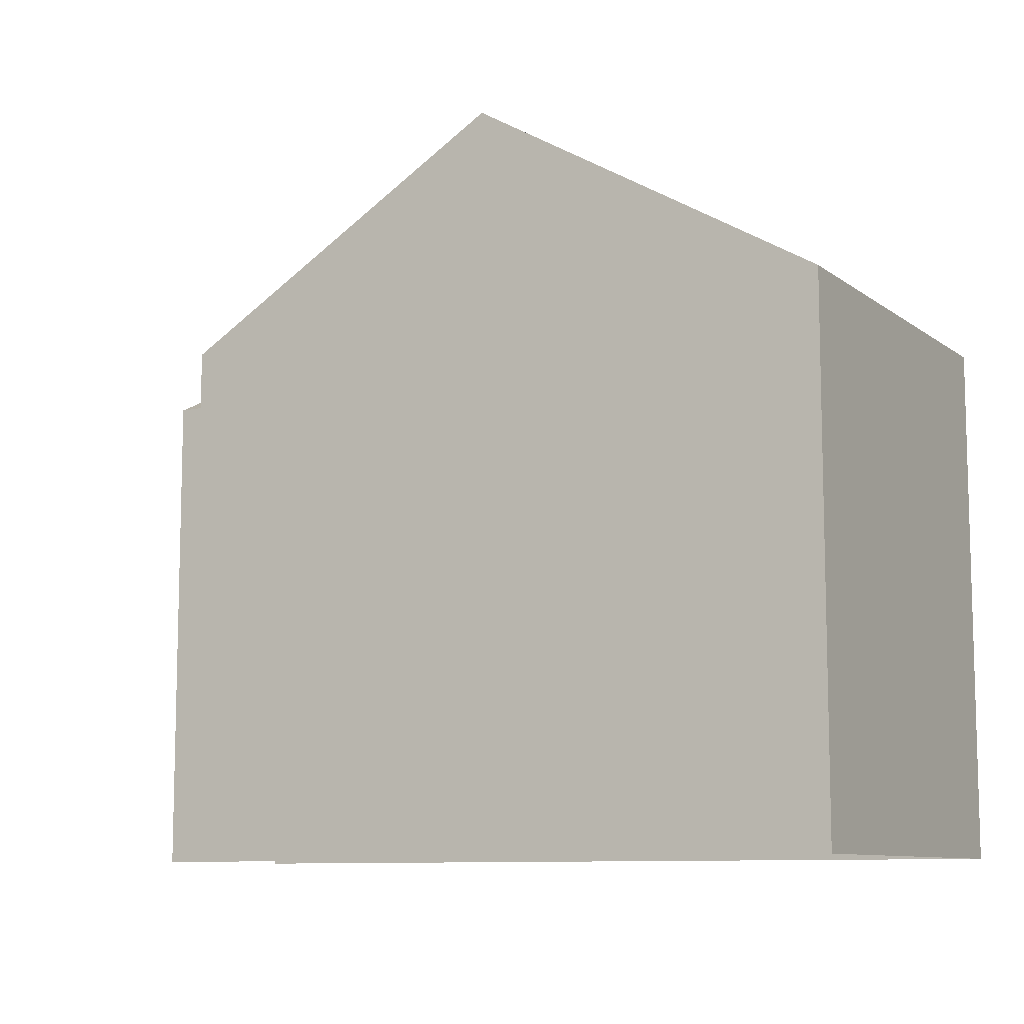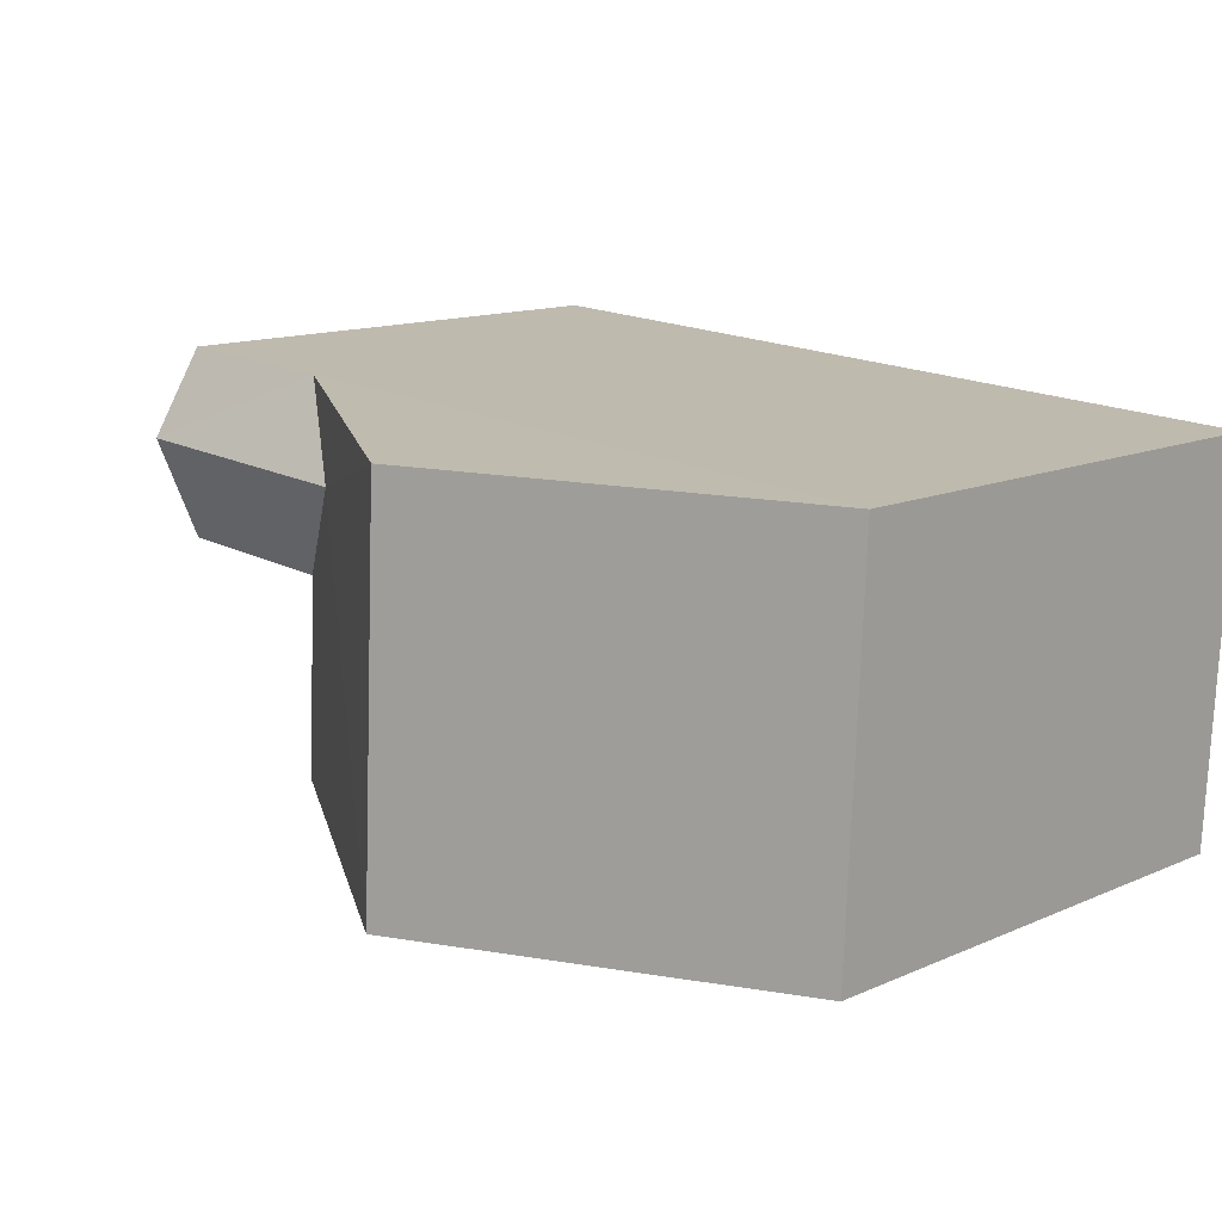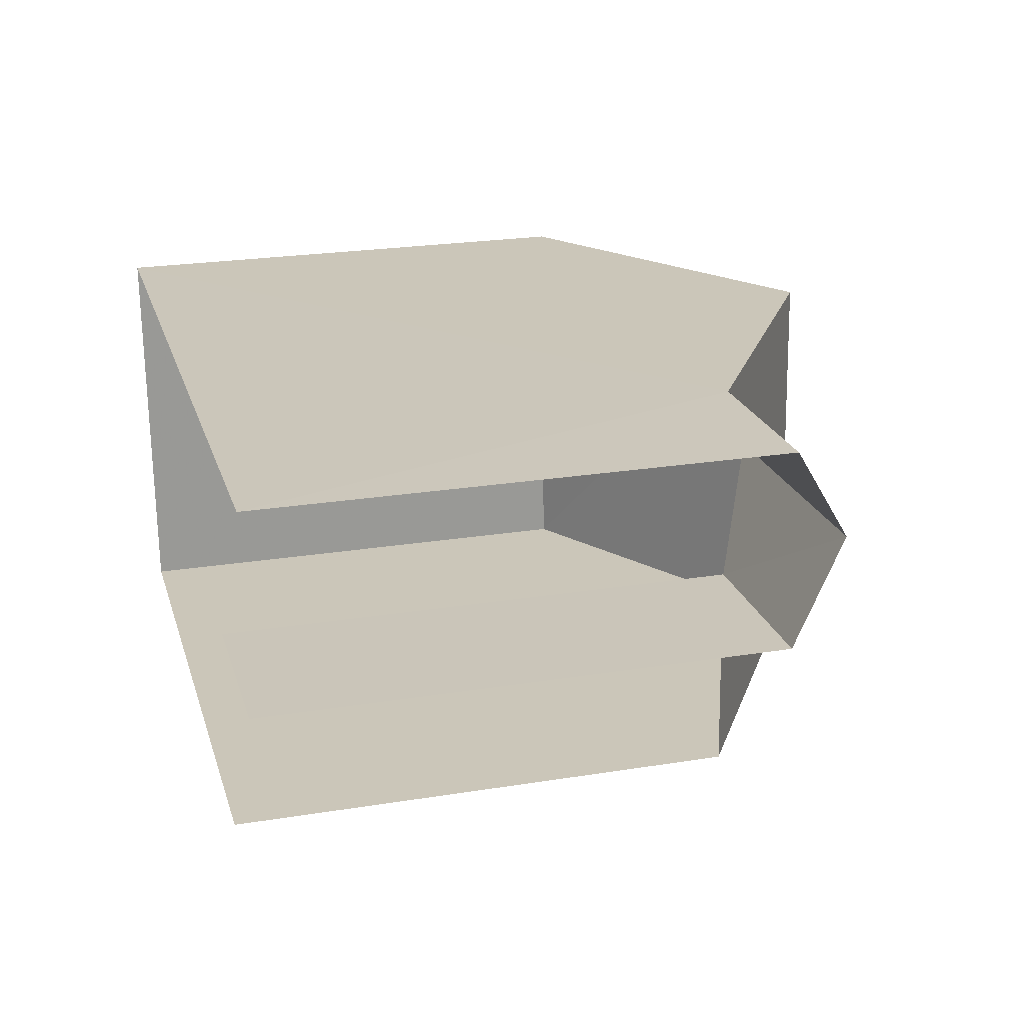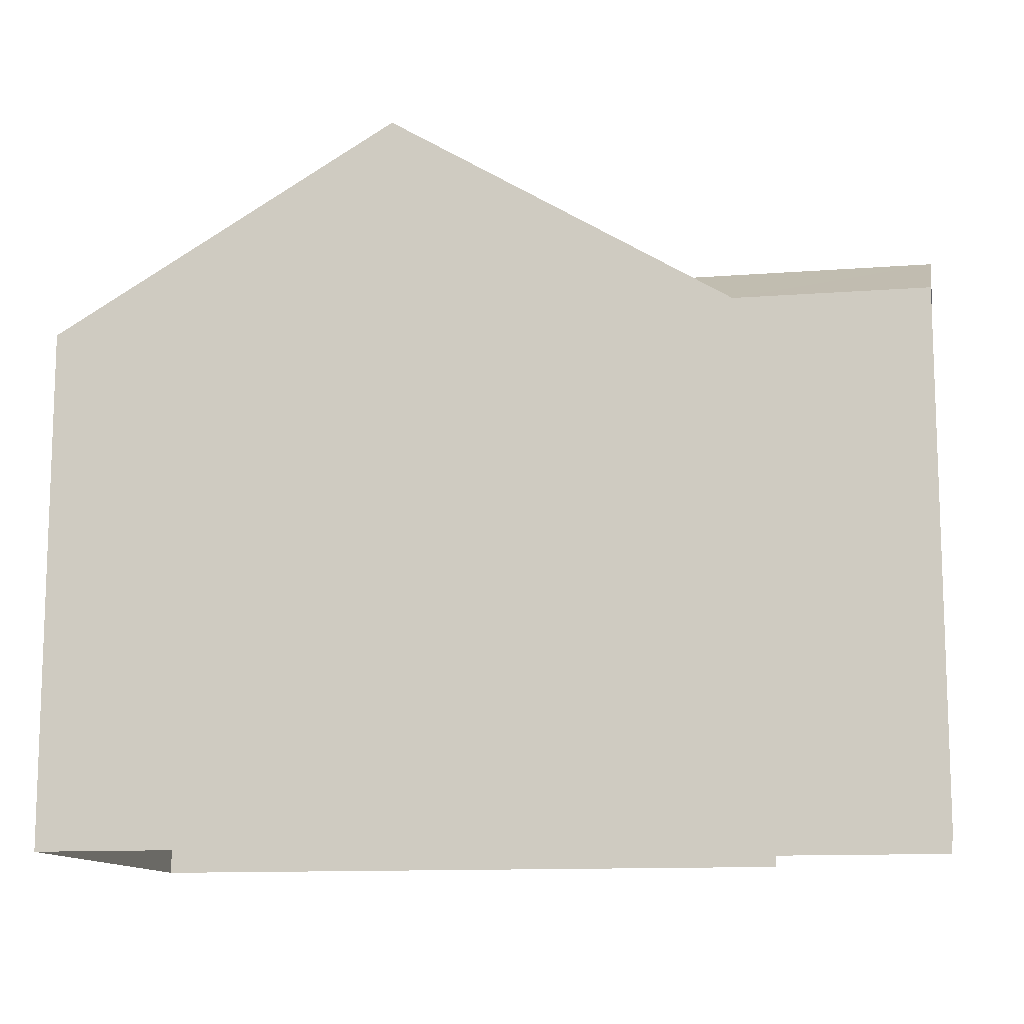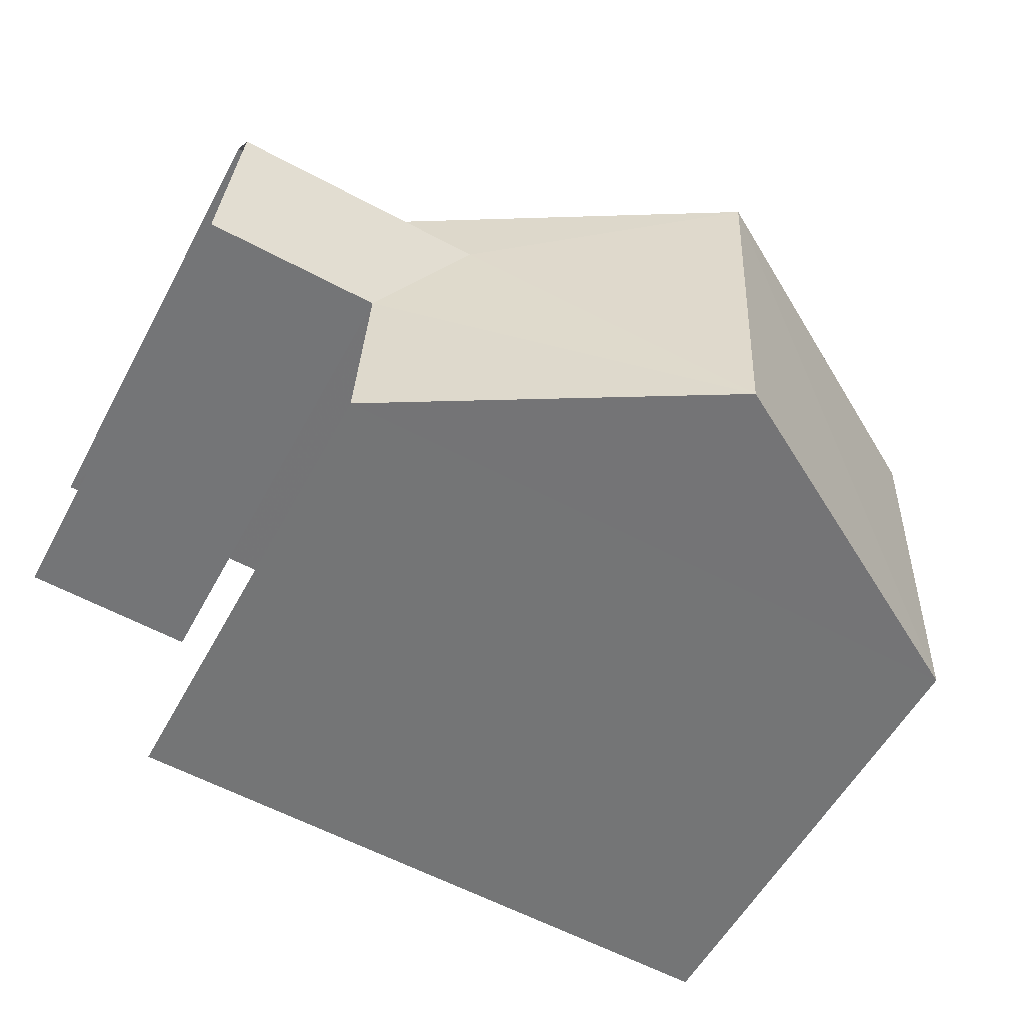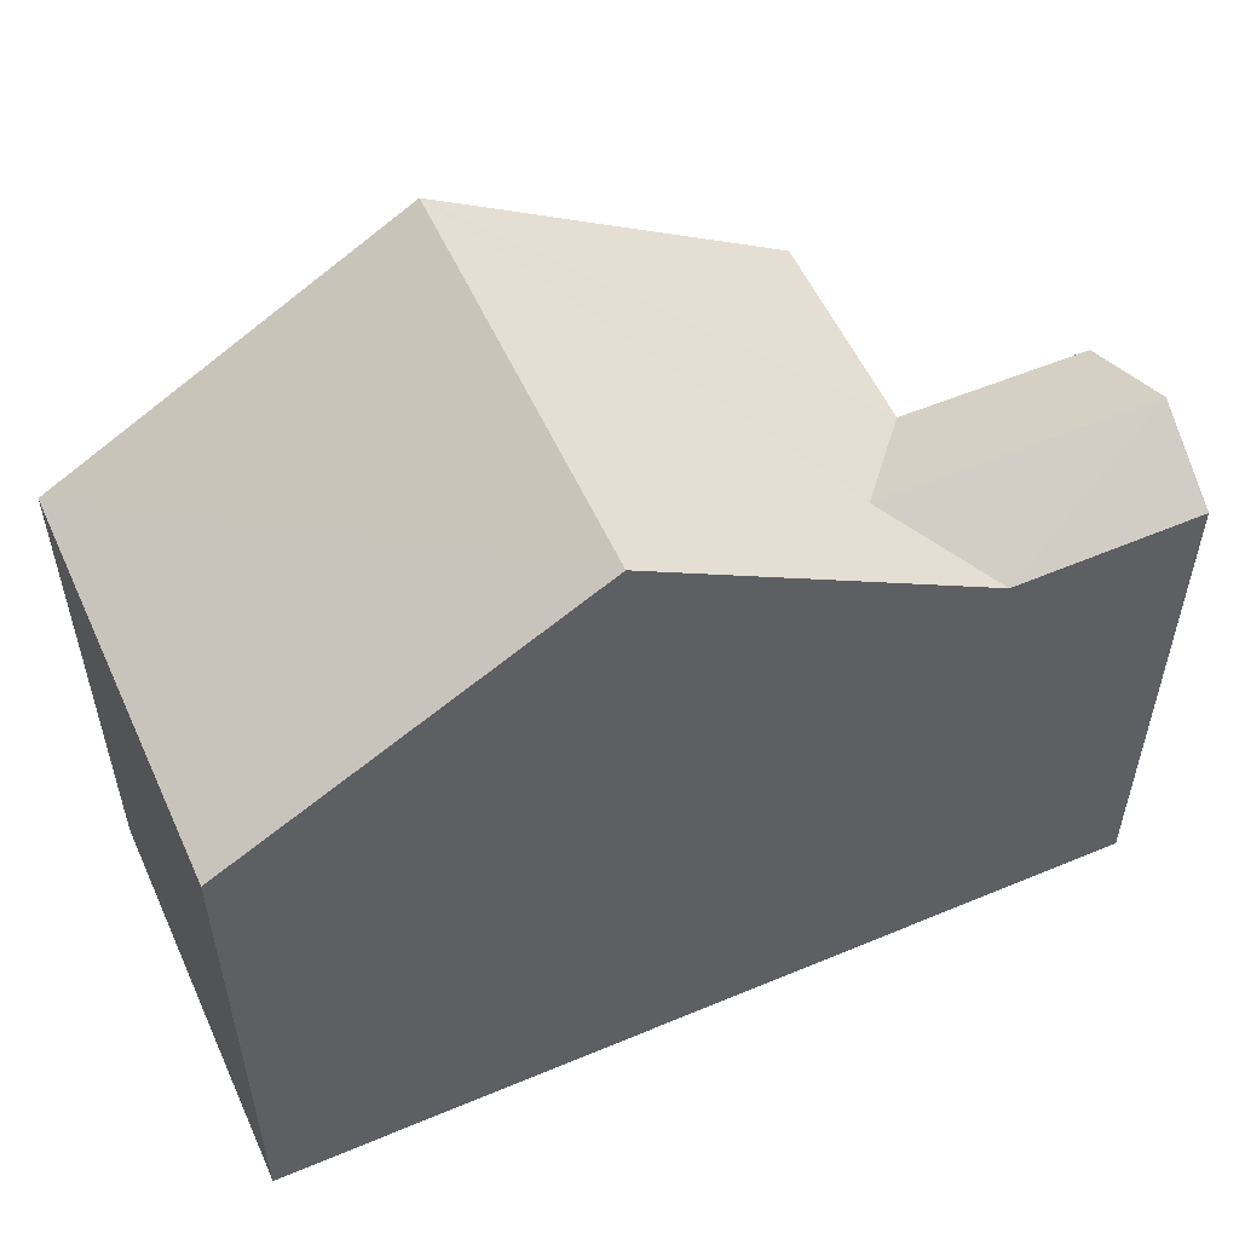
<metadata>
{"format":"obj","ext":"obj","renderer":"f3d","projection":"perspective","resolution":1024,"background":"white","views":[{"elev":-9.5,"azim":27.1,"up":"+Z"},{"elev":13.5,"azim":45.6,"up":"+Y"},{"elev":23.8,"azim":-105.0,"up":"+Y"},{"elev":-12.0,"azim":-172.2,"up":"+Z"},{"elev":-55.3,"azim":-28.1,"up":"+Y"},{"elev":53.9,"azim":153.3,"up":"+Z"}]}
</metadata>
<code>
v -3.734e+05 -1.043e+05 25.97
v -3.734e+05 -1.043e+05 25.97
v -3.734e+05 -1.043e+05 25.97
v -3.734e+05 -1.043e+05 25.97
v -3.734e+05 -1.043e+05 25.97
v -3.734e+05 -1.043e+05 25.97
v -3.734e+05 -1.043e+05 33.1
v -3.734e+05 -1.043e+05 32.46
v -3.734e+05 -1.043e+05 32.46
v -3.734e+05 -1.043e+05 33.1
v -3.734e+05 -1.043e+05 32.46
v -3.734e+05 -1.043e+05 32.46
v -3.734e+05 -1.043e+05 32.46
v -3.734e+05 -1.043e+05 32.46
v -3.734e+05 -1.043e+05 35.01
v -3.734e+05 -1.043e+05 35.01
v -3.734e+05 -1.043e+05 32.46
f 1 2 3
f 3 2 4
f 4 2 5
f 2 6 5
f 17 2 1
f 17 9 2
f 12 5 8
f 12 8 7
f 5 6 8
f 7 8 9
f 10 7 9
f 11 12 7
f 10 11 7
f 13 14 15
f 16 13 15
f 11 10 15
f 15 10 16
f 16 9 17
f 16 10 9
f 13 3 4
f 14 13 4
f 15 14 11
f 14 4 11
f 11 5 12
f 11 4 5
f 17 1 13
f 17 13 16
f 1 3 13
f 2 9 8
f 6 2 8

</code>
